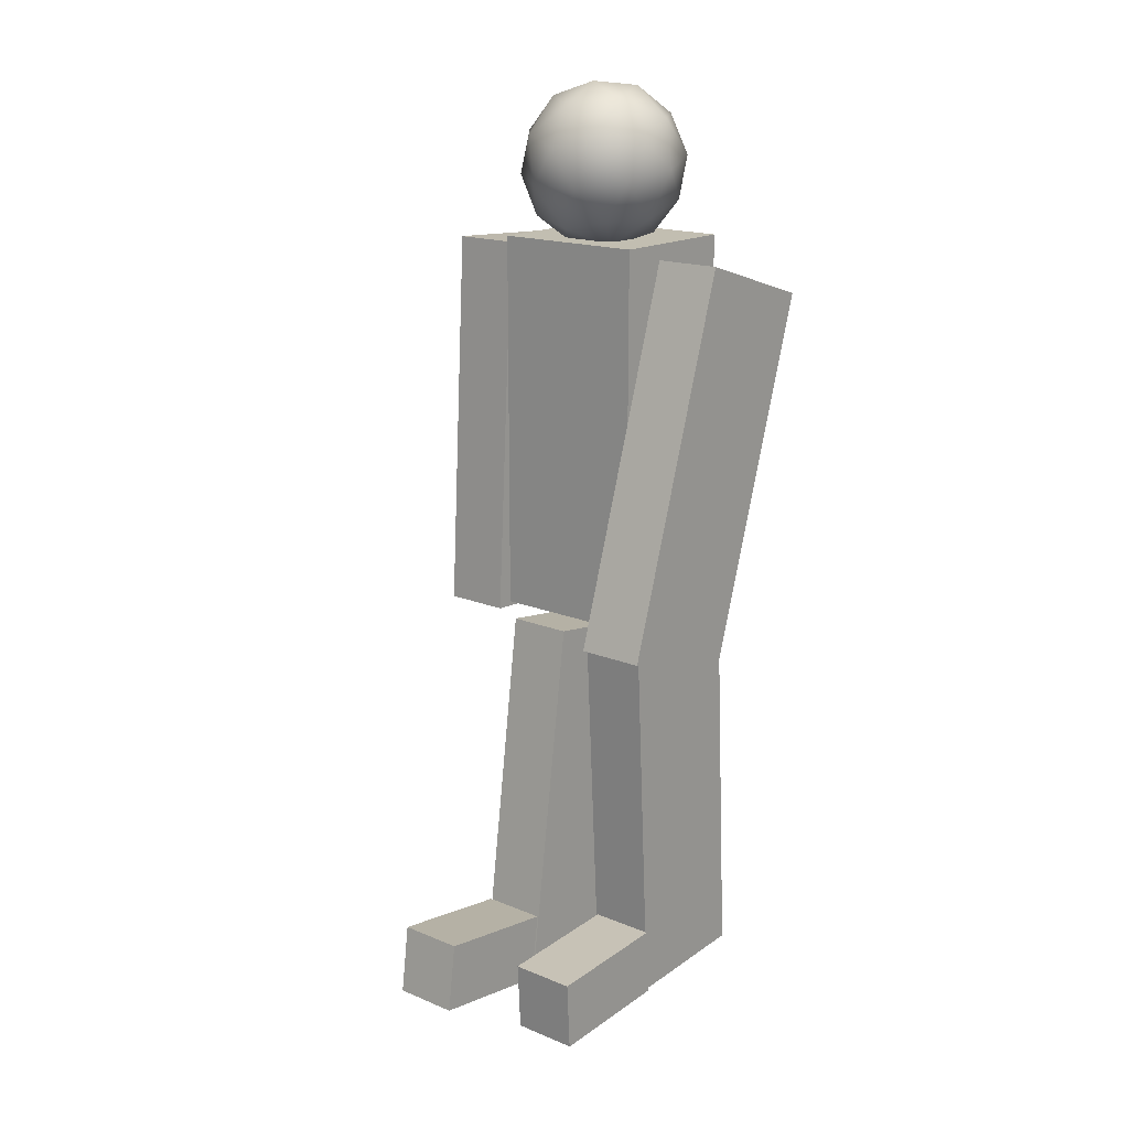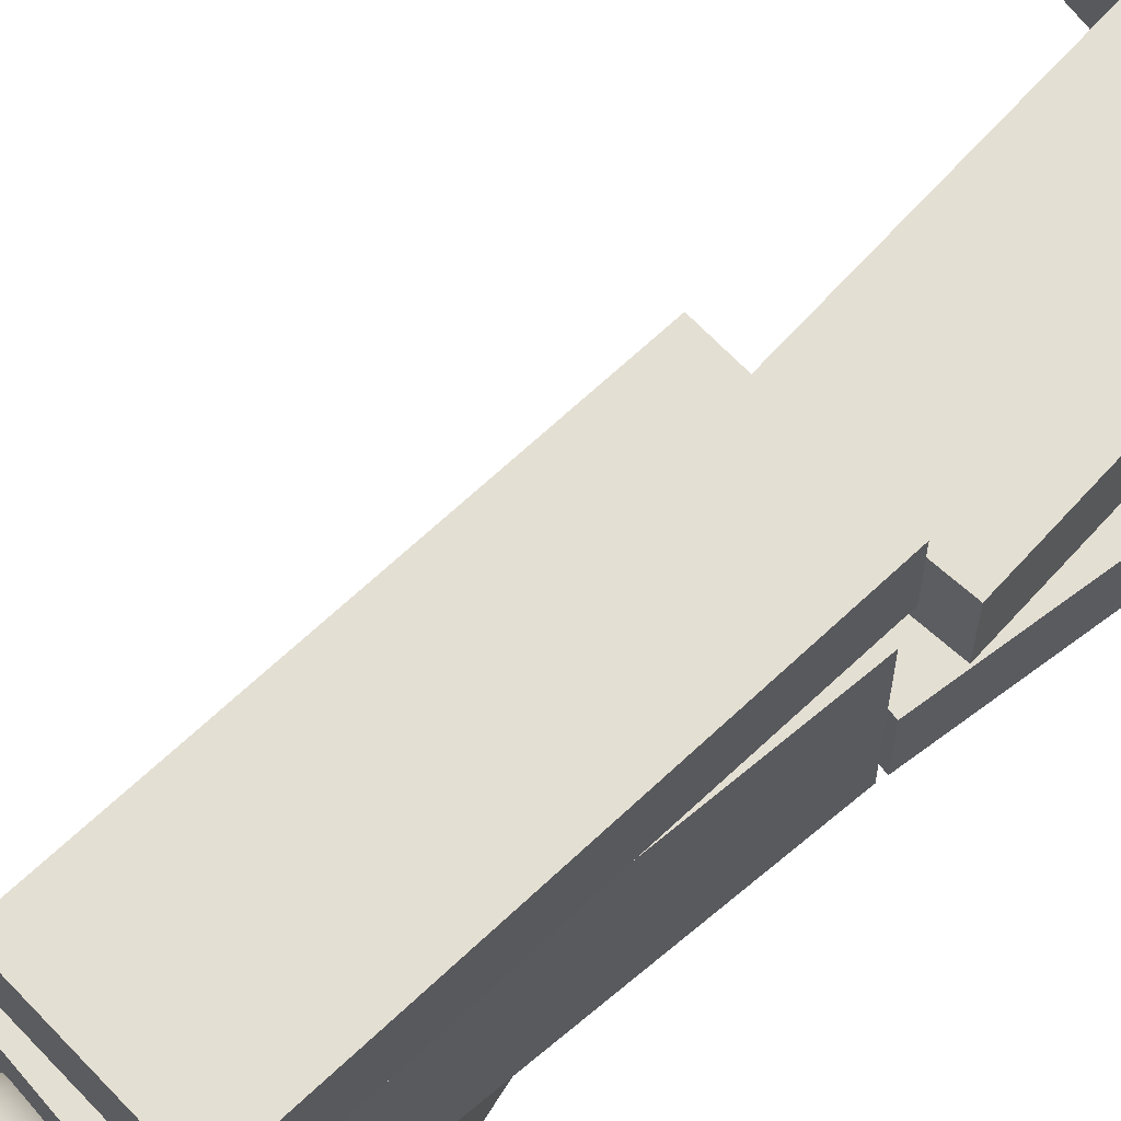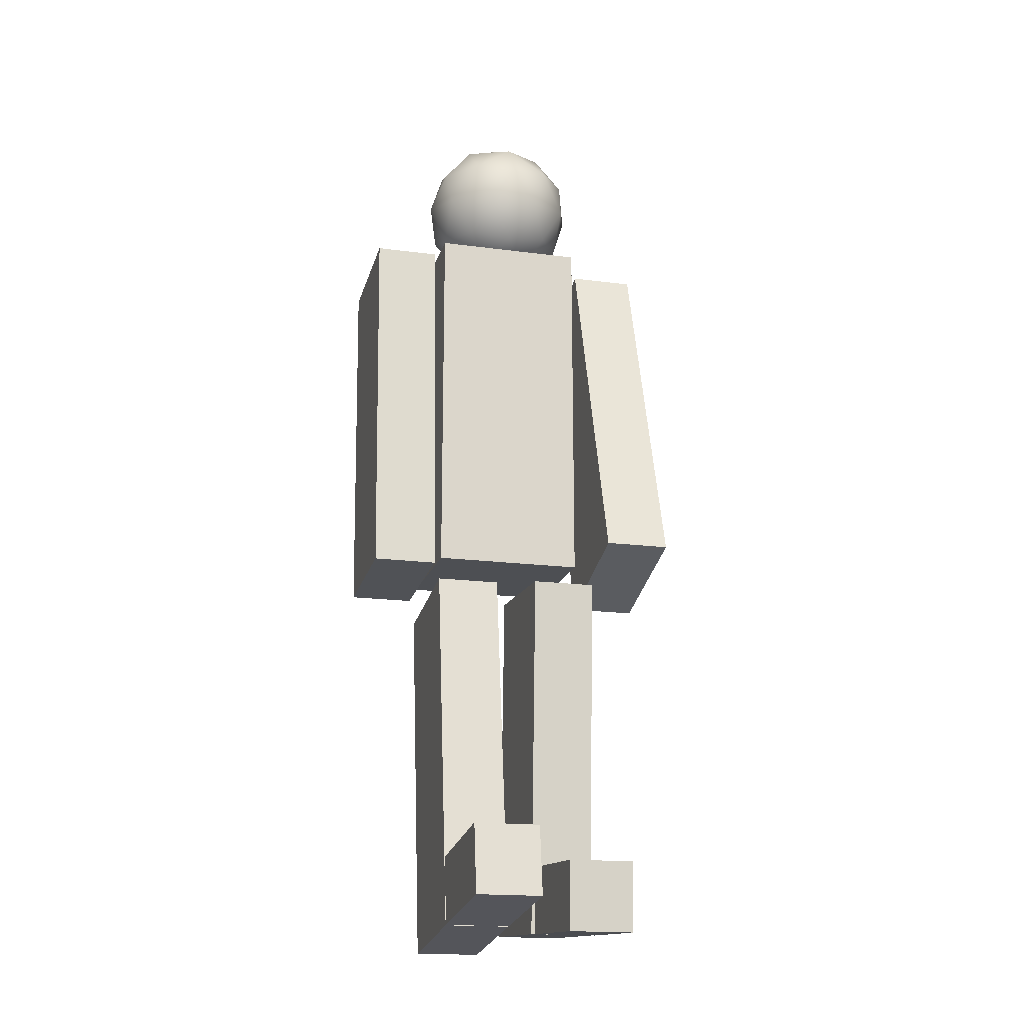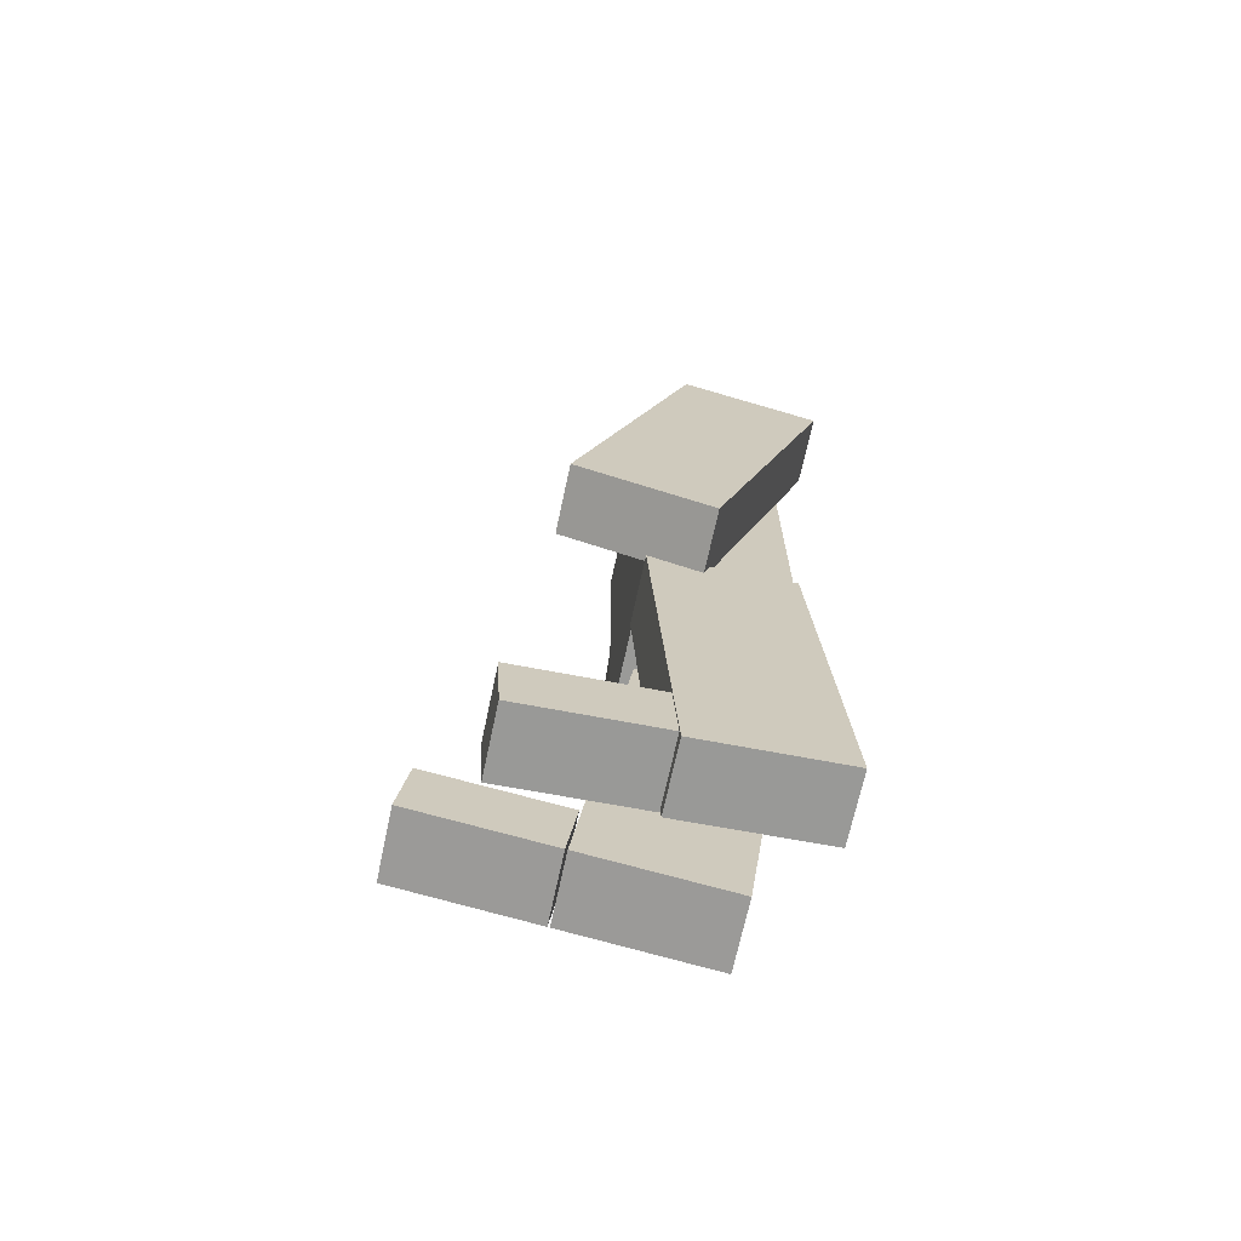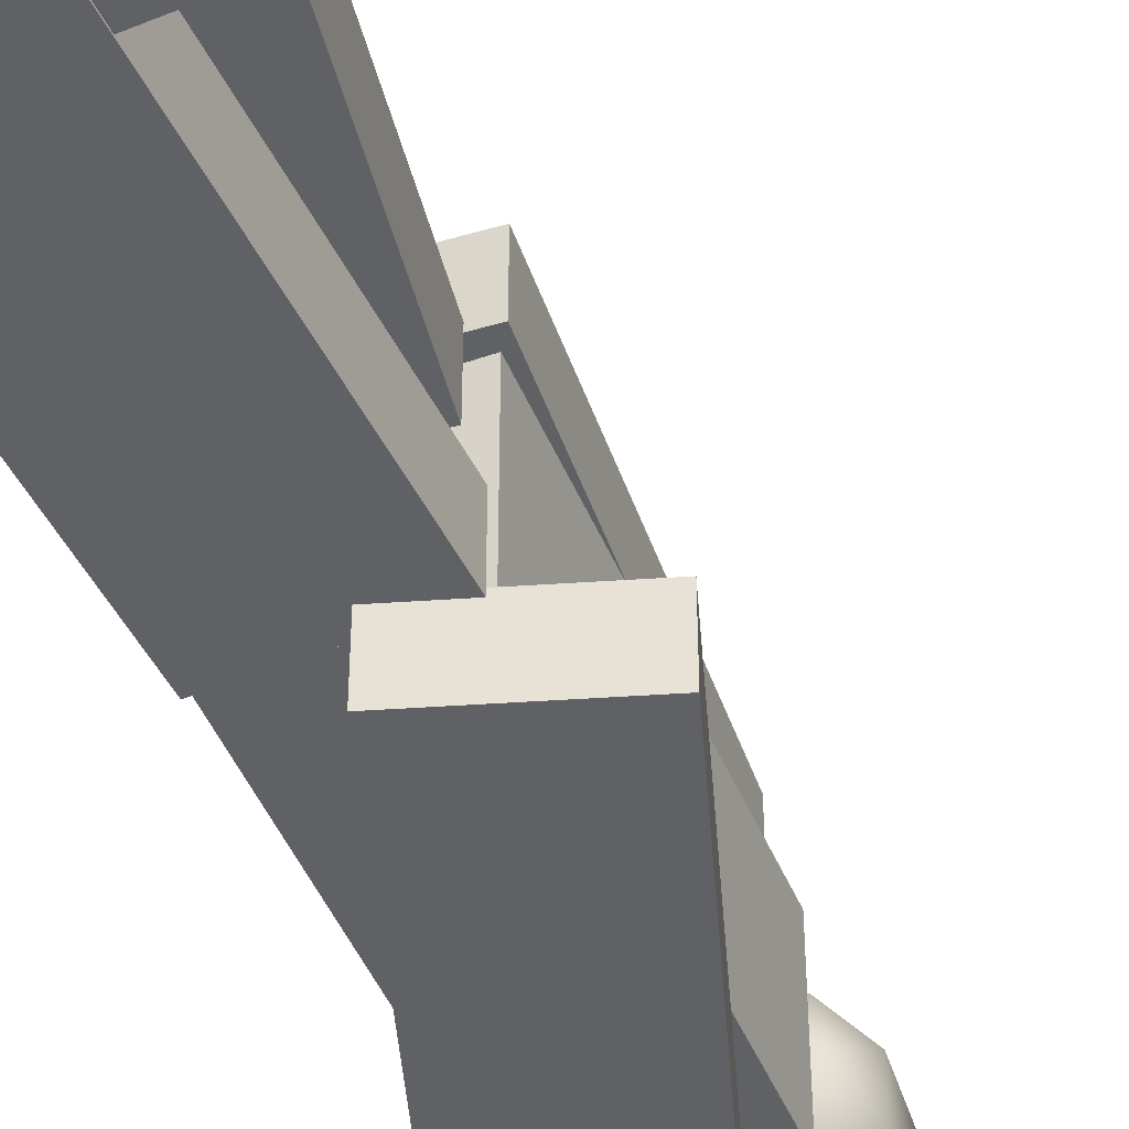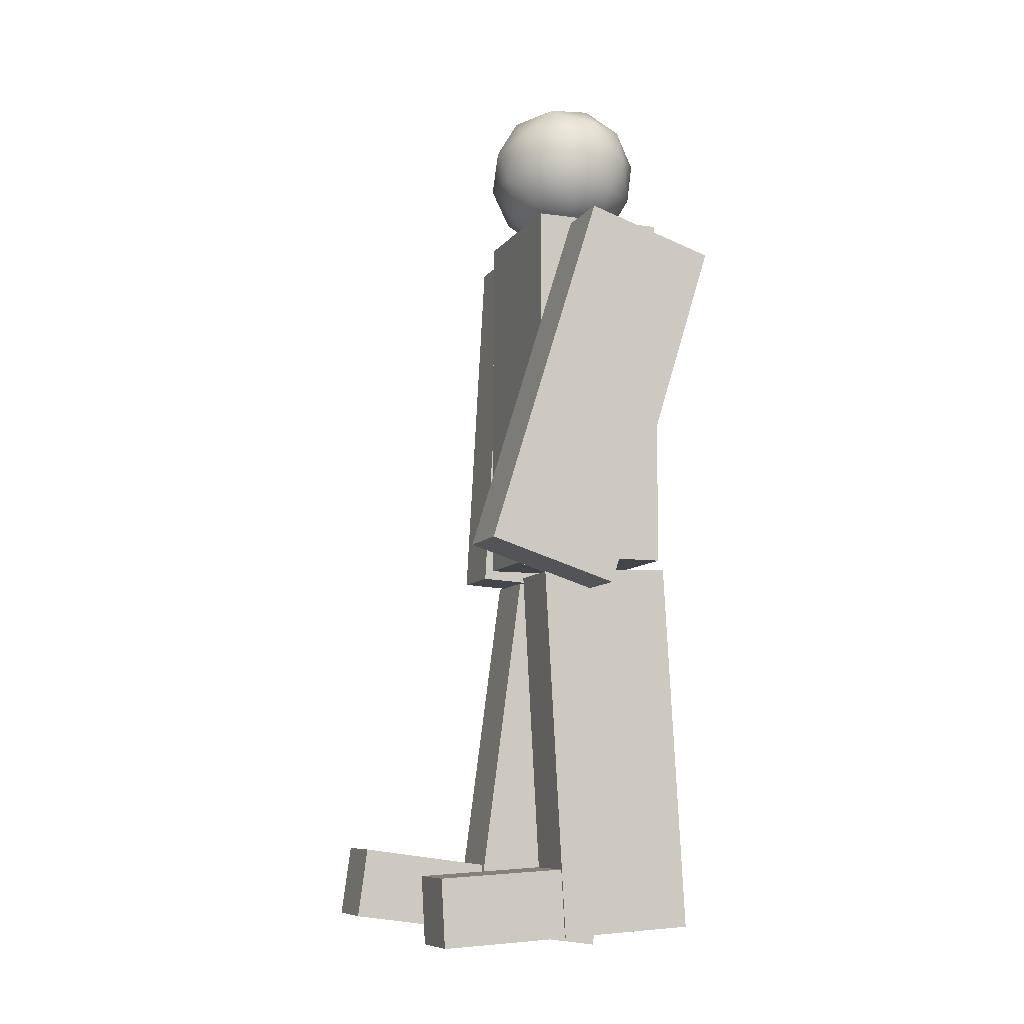
<metadata>
{"format":"obj","ext":"obj","renderer":"f3d","projection":"perspective","resolution":1024,"background":"white","views":[{"elev":17.1,"azim":129.6,"up":"+Y"},{"elev":66.5,"azim":-130.2,"up":"+Z"},{"elev":-17.7,"azim":75.4,"up":"+Y"},{"elev":-69.2,"azim":167.9,"up":"+Y"},{"elev":-46.4,"azim":21.8,"up":"+Z"},{"elev":-8.9,"azim":159.4,"up":"+Y"}]}
</metadata>
<code>
o Cube
v -0.07881 -0.1375 0.3014
v -0.07881 1.001 0.3014
v -0.07881 -0.1375 -0.1555
v -0.07881 1.001 -0.1555
v 0.3329 -0.1375 0.3014
v 0.3329 1.001 0.3014
v 0.3329 -0.1375 -0.1555
v 0.3329 1.001 -0.1555
v -0.07881 1.001 -0.02179
v -0.07881 -0.1375 -0.02179
v 0.3329 1.001 -0.02179
v 0.3329 -0.1375 -0.02179
v -0.07881 -0.1375 0.05081
v 0.3329 1.001 0.05081
v -0.07881 1.001 0.05081
v 0.3329 -0.1375 0.05081
f 9 4 3 10
f 4 8 7 3
f 14 6 5 16
f 6 2 1 5
f 10 3 7 12
f 11 8 4 9
f 13 10 12 16
f 8 11 12 7
f 2 15 13 1
f 1 13 16 5
f 6 14 15 2
f 14 11 9 15
f 15 9 10 13
f 11 14 16 12
o Icosphere
v 0.1137 0.9703 0.07259
v 0.3152 1.067 0.2016
v 0.0751 1.117 0.2813
v -0.07332 1.148 0.07259
v 0.0751 1.117 -0.1361
v 0.3152 1.067 -0.05639
v 0.2528 1.304 0.2813
v 0.0127 1.354 0.2016
v 0.0127 1.354 -0.05639
v 0.2528 1.304 -0.1361
v 0.4012 1.273 0.07259
v 0.2143 1.451 0.07259
v 0.08216 1.014 0.1953
v 0.2233 0.9848 0.1484
v 0.2006 1.071 0.2711
v 0.3418 1.041 0.07259
v 0.2233 0.9848 -0.003222
v -0.005076 1.033 0.07259
v -0.02774 1.119 0.1953
v 0.08216 1.014 -0.05008
v -0.02774 1.119 -0.05008
v 0.2006 1.071 -0.1259
v 0.3923 1.163 0.1484
v 0.3923 1.163 -0.003222
v 0.164 1.21 0.3179
v 0.3051 1.181 0.2711
v -0.06442 1.258 0.1484
v 0.02282 1.24 0.2711
v 0.02282 1.24 -0.1259
v -0.06442 1.258 -0.003222
v 0.3051 1.181 -0.1259
v 0.164 1.21 -0.1728
v 0.3557 1.302 0.1953
v 0.1273 1.35 0.2711
v -0.01385 1.38 0.07259
v 0.1273 1.35 -0.1259
v 0.3557 1.302 -0.05008
v 0.2458 1.407 0.1953
v 0.333 1.388 0.07259
v 0.1046 1.436 0.1484
v 0.1046 1.436 -0.003222
v 0.2458 1.407 -0.05008
f 17 30 29
f 18 30 32
f 17 29 34
f 17 34 36
f 17 36 33
f 18 32 39
f 19 31 41
f 20 35 43
f 21 37 45
f 22 38 47
f 18 39 42
f 19 41 44
f 20 43 46
f 21 45 48
f 22 47 40
f 23 49 54
f 24 50 56
f 25 51 57
f 26 52 58
f 27 53 55
f 55 58 28
f 55 53 58
f 53 26 58
f 58 57 28
f 58 52 57
f 52 25 57
f 57 56 28
f 57 51 56
f 51 24 56
f 56 54 28
f 56 50 54
f 50 23 54
f 54 55 28
f 54 49 55
f 49 27 55
f 40 53 27
f 40 47 53
f 47 26 53
f 48 52 26
f 48 45 52
f 45 25 52
f 46 51 25
f 46 43 51
f 43 24 51
f 44 50 24
f 44 41 50
f 41 23 50
f 42 49 23
f 42 39 49
f 39 27 49
f 47 48 26
f 47 38 48
f 38 21 48
f 45 46 25
f 45 37 46
f 37 20 46
f 43 44 24
f 43 35 44
f 35 19 44
f 41 42 23
f 41 31 42
f 31 18 42
f 39 40 27
f 39 32 40
f 32 22 40
f 33 38 22
f 33 36 38
f 36 21 38
f 36 37 21
f 36 34 37
f 34 20 37
f 34 35 20
f 34 29 35
f 29 19 35
f 32 33 22
f 32 30 33
f 30 17 33
f 29 31 19
f 29 30 31
f 30 18 31
o Cube.002
v -0.1315 -1.311 -0.01596
v -0.06767 -0.1748 -0.01596
v -0.1315 -1.311 -0.2117
v -0.06767 -0.1748 -0.2117
v 0.2796 -1.334 -0.01596
v 0.3434 -0.1978 -0.01596
v 0.2796 -1.334 -0.2117
v 0.3434 -0.1978 -0.2117
f 60 62 61 59
f 62 66 65 61
f 66 64 63 65
f 64 60 59 63
f 59 61 65 63
f 64 66 62 60
o Cube.004
v 0.2856 -1.335 -0.0262
v 0.2973 -1.127 -0.0262
v 0.2856 -1.335 -0.2219
v 0.2973 -1.127 -0.2219
v 0.676 -1.356 -0.0262
v 0.6876 -1.149 -0.0262
v 0.676 -1.356 -0.2219
v 0.6876 -1.149 -0.2219
f 68 70 69 67
f 70 74 73 69
f 74 72 71 73
f 72 68 67 71
f 67 69 73 71
f 72 74 70 68
o Cube.001
v 0.05307 -1.384 0.3014
v -0.1002 -0.2565 0.3014
v 0.05307 -1.384 0.1057
v -0.1002 -0.2565 0.1057
v 0.4611 -1.329 0.3014
v 0.3078 -0.201 0.3014
v 0.4611 -1.329 0.1057
v 0.3078 -0.201 0.1057
f 76 78 77 75
f 78 82 81 77
f 82 80 79 81
f 80 76 75 79
f 75 77 81 79
f 80 82 78 76
o Cube.003
v 0.467 -1.328 0.3014
v 0.439 -1.122 0.3014
v 0.467 -1.328 0.1057
v 0.439 -1.122 0.1057
v 0.8544 -1.275 0.3014
v 0.8264 -1.069 0.3014
v 0.8544 -1.275 0.1057
v 0.8264 -1.069 0.1057
f 84 86 85 83
f 86 90 89 85
f 90 88 87 89
f 88 84 83 87
f 83 85 89 87
f 88 90 86 84
o Cube.006
v 0.1904 -0.2449 -0.1952
v -0.15 0.8412 -0.1952
v 0.1904 -0.2449 -0.3909
v -0.15 0.8412 -0.3909
v 0.5833 -0.1217 -0.1952
v 0.2429 0.9643 -0.1952
v 0.5833 -0.1217 -0.3909
v 0.2429 0.9643 -0.3909
f 92 94 93 91
f 94 98 97 93
f 98 96 95 97
f 96 92 91 95
f 91 93 97 95
f 96 98 94 92
o Cube.005
v -0.05863 -0.1848 0.5228
v -0.1232 0.9515 0.5228
v -0.05863 -0.1848 0.3271
v -0.1232 0.9515 0.3271
v 0.3524 -0.1615 0.5228
v 0.2878 0.9748 0.5228
v 0.3524 -0.1615 0.3271
v 0.2878 0.9748 0.3271
f 100 102 101 99
f 102 106 105 101
f 106 104 103 105
f 104 100 99 103
f 99 101 105 103
f 104 106 102 100

</code>
